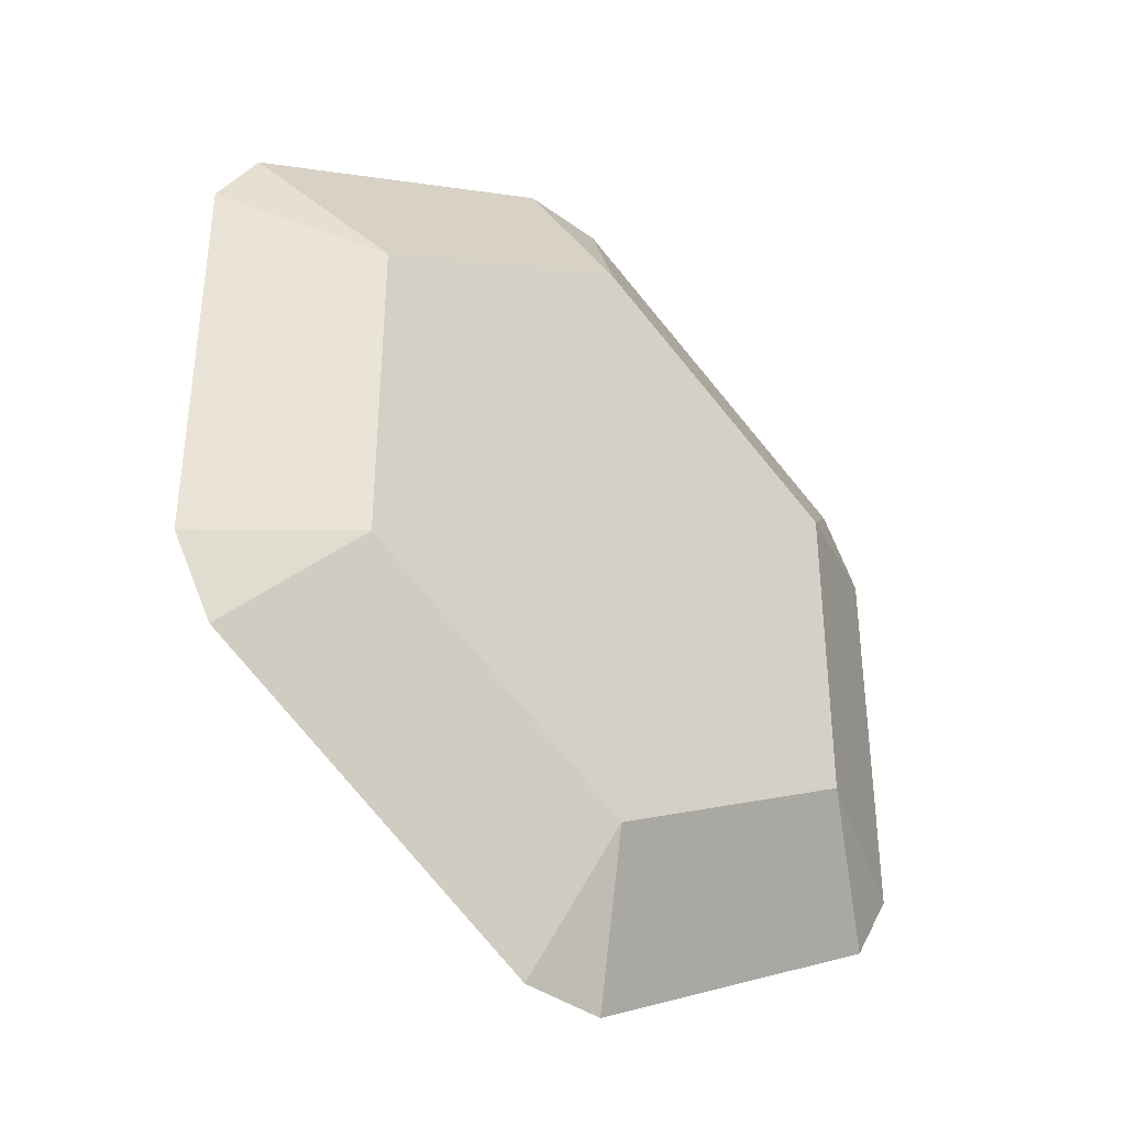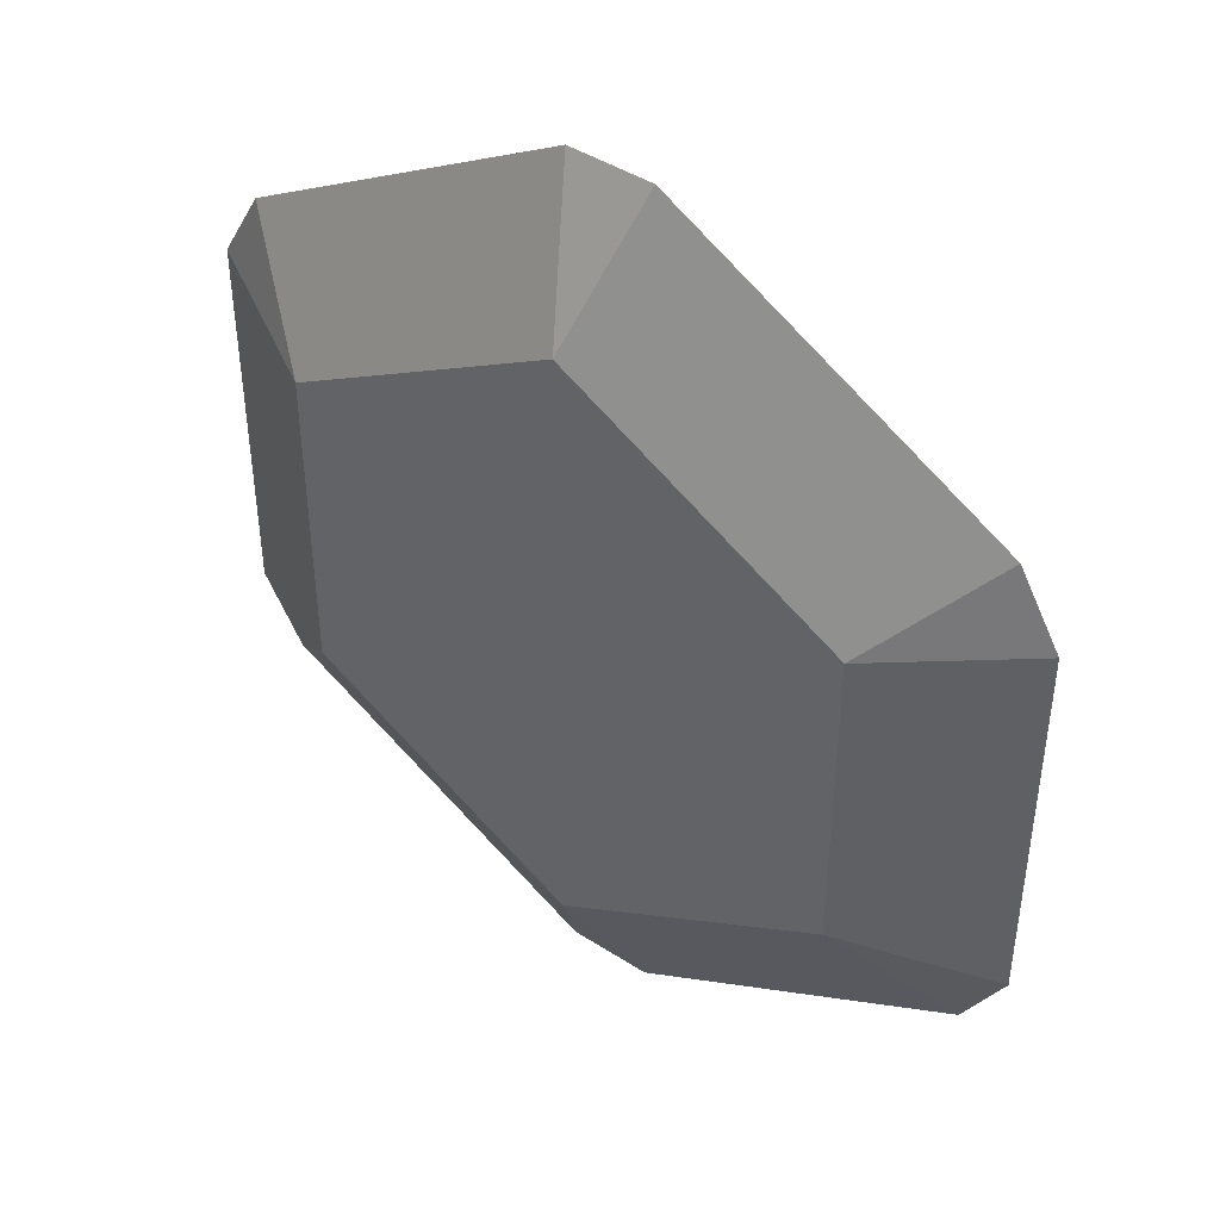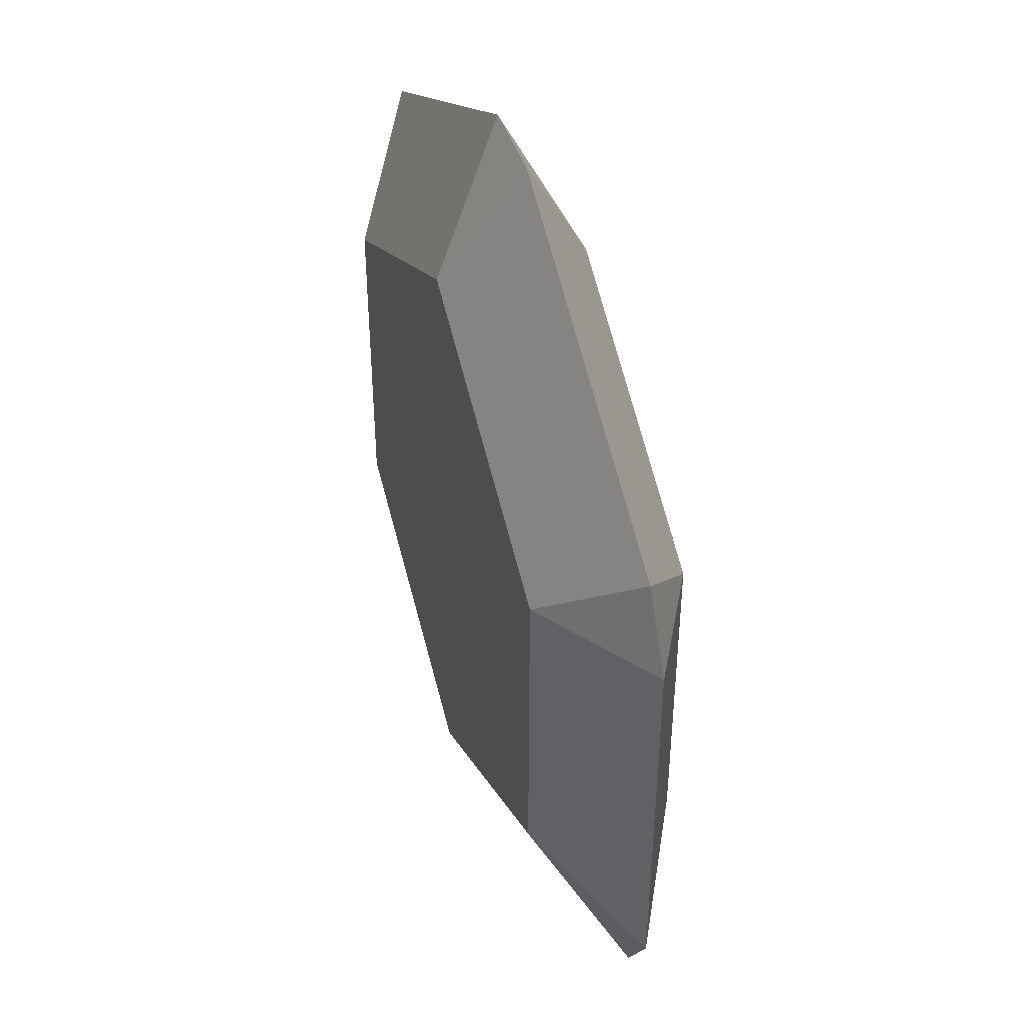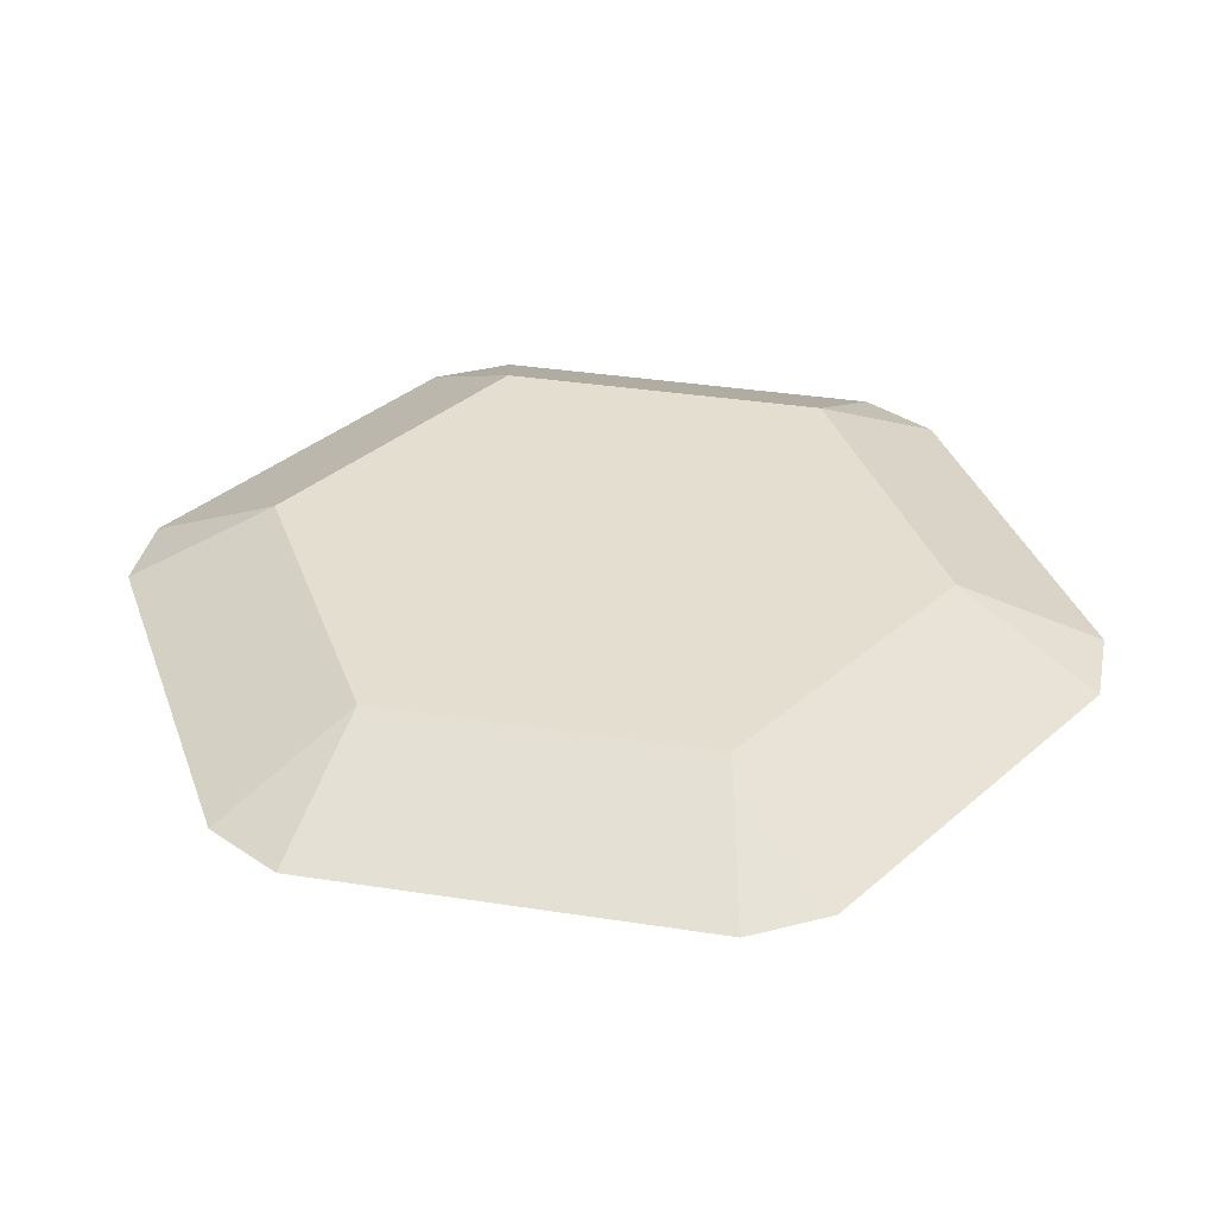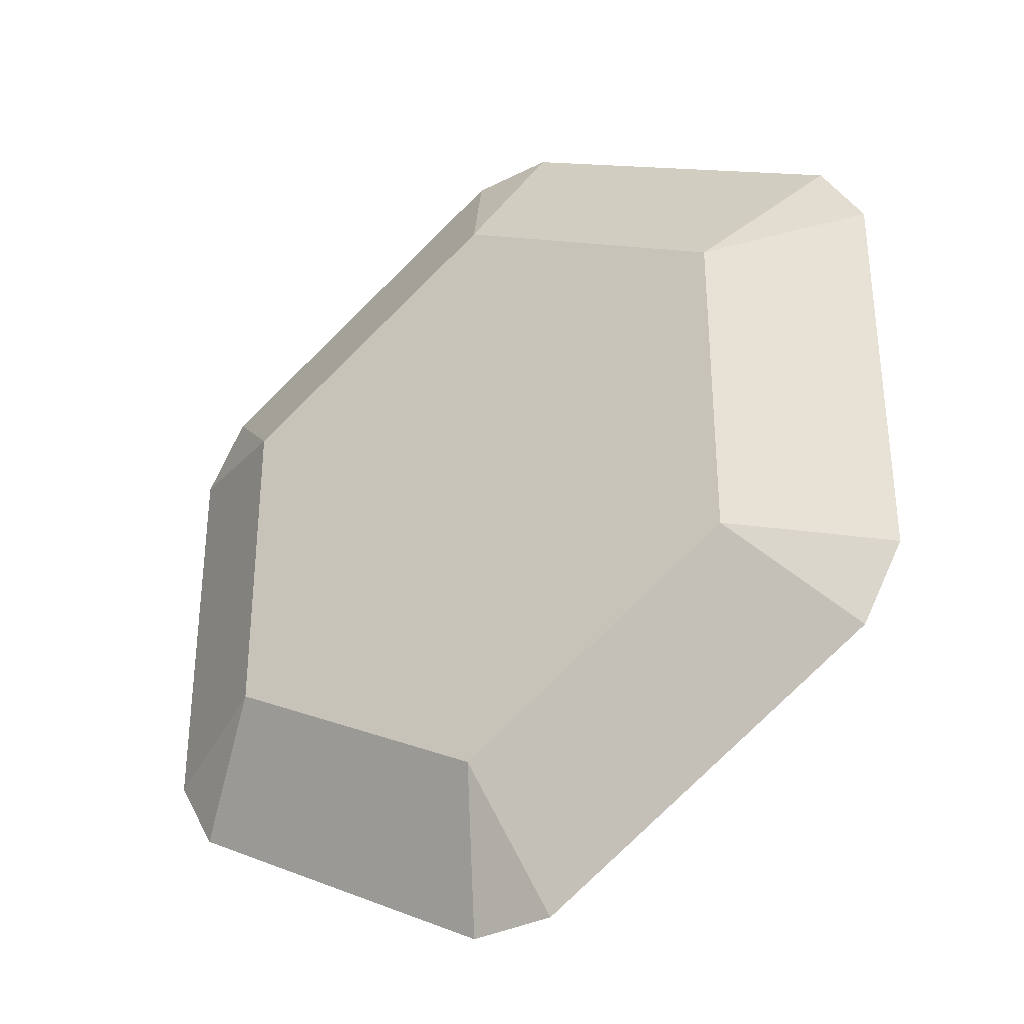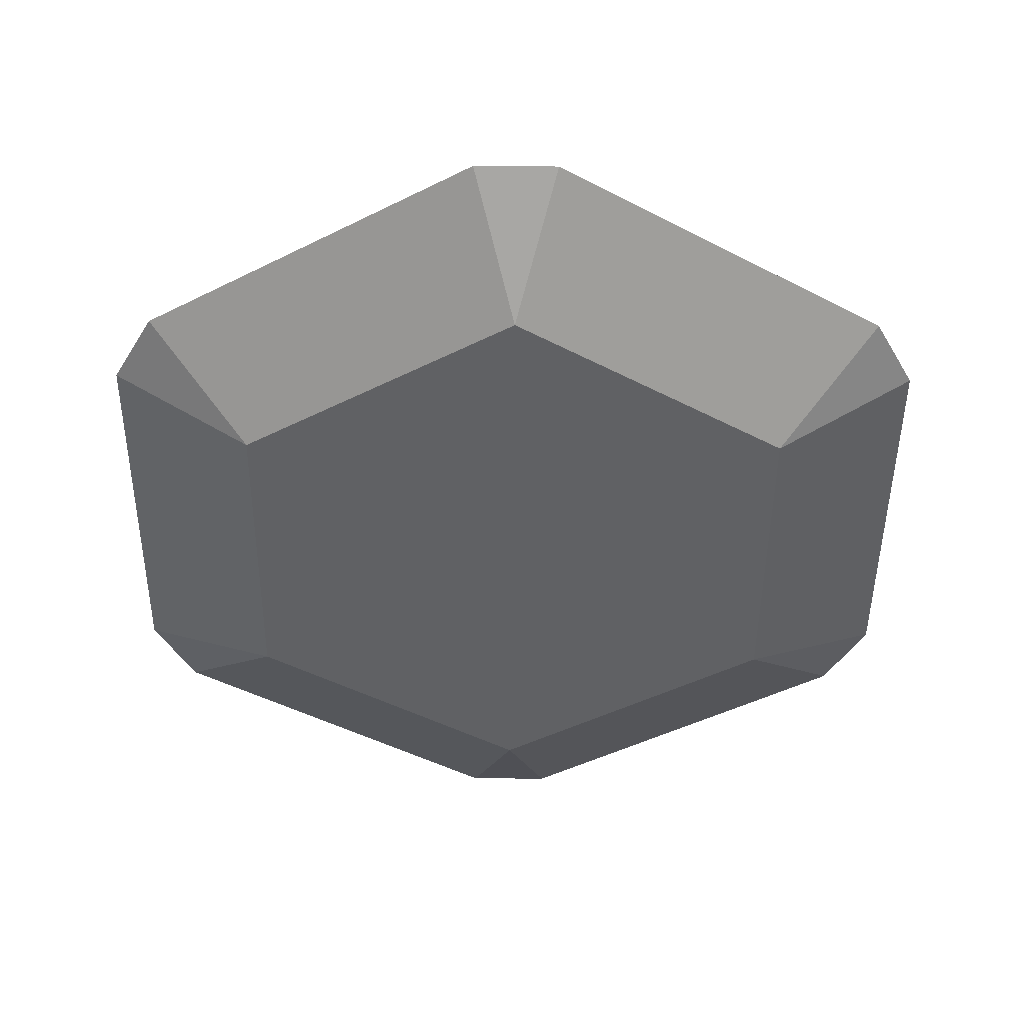
<metadata>
{"format":"obj","ext":"obj","renderer":"f3d","projection":"perspective","resolution":1024,"background":"white","views":[{"elev":-38.9,"azim":137.6,"up":"+Z"},{"elev":43.9,"azim":-142.9,"up":"+Z"},{"elev":44.5,"azim":-107.8,"up":"+Z"},{"elev":35.9,"azim":-138.5,"up":"+Y"},{"elev":-34.5,"azim":-145.7,"up":"+Z"},{"elev":-47.0,"azim":-60.5,"up":"+Y"}]}
</metadata>
<code>
o gem_Cylinder
v -0 1.5 0
v -0 -1.5 0
v -0 -1.5 -6.634
v -0 1.5 -6.634
v 5.745 -1.5 -3.317
v 5.745 1.5 -3.317
v 5.745 -1.5 3.317
v 5.745 1.5 3.317
v -1e-06 -1.5 6.634
v -1e-06 1.5 6.634
v -5.745 -1.5 3.317
v -5.745 1.5 3.317
v -5.745 -1.5 -3.317
v -5.745 1.5 -3.317
v -0.866 0 -9.5
v 0.866 0 -9.5
v 8.66 0 -4
v 7.794 0 -5.5
v 7.794 0 5.5
v 8.66 0 4
v -0.866 0 9.5
v 0.866 0 9.5
v -8.66 0 4
v -7.794 0 5.5
v -7.794 0 -5.5
v -8.66 0 -4
f 11 9 21 24
f 13 11 23 26
f 3 13 25 15
f 9 7 19 22
f 13 3 2
f 7 9 2
f 7 5 17 20
f 15 4 16
f 17 5 18
f 6 17 18
f 19 7 20
f 8 19 20
f 21 9 22
f 10 21 22
f 23 11 24
f 12 23 24
f 25 13 26
f 14 25 26
f 5 3 16 18
f 9 11 2
f 5 7 2
f 11 13 2
f 3 5 2
f 10 8 1
f 4 14 1
f 8 6 1
f 14 12 1
f 6 4 1
f 12 10 1
f 4 6 18 16
f 6 8 20 17
f 12 14 26 23
f 10 12 24 21
f 8 10 22 19
f 14 4 15 25
f 3 15 16

</code>
